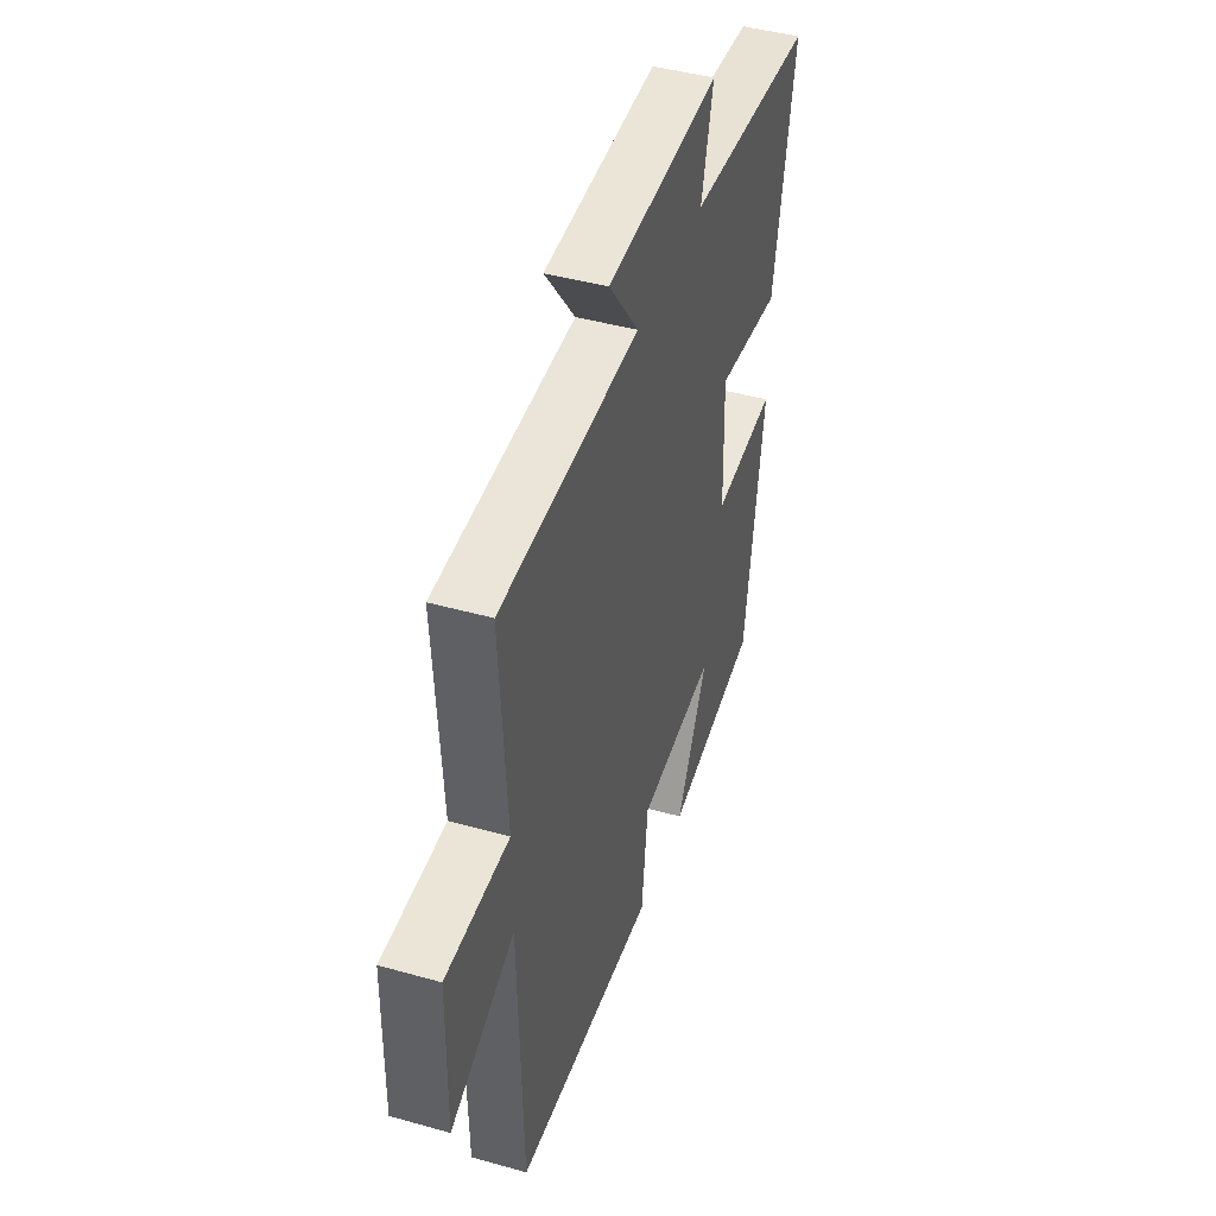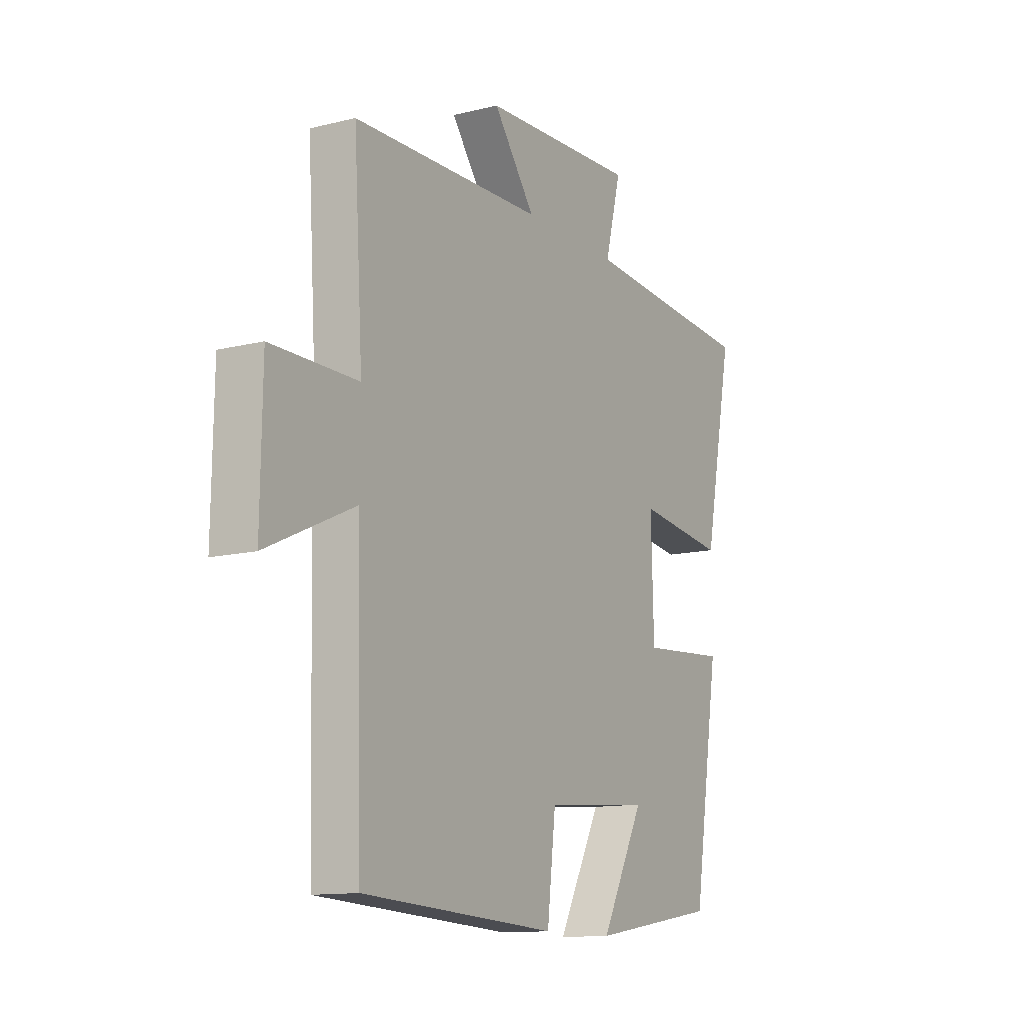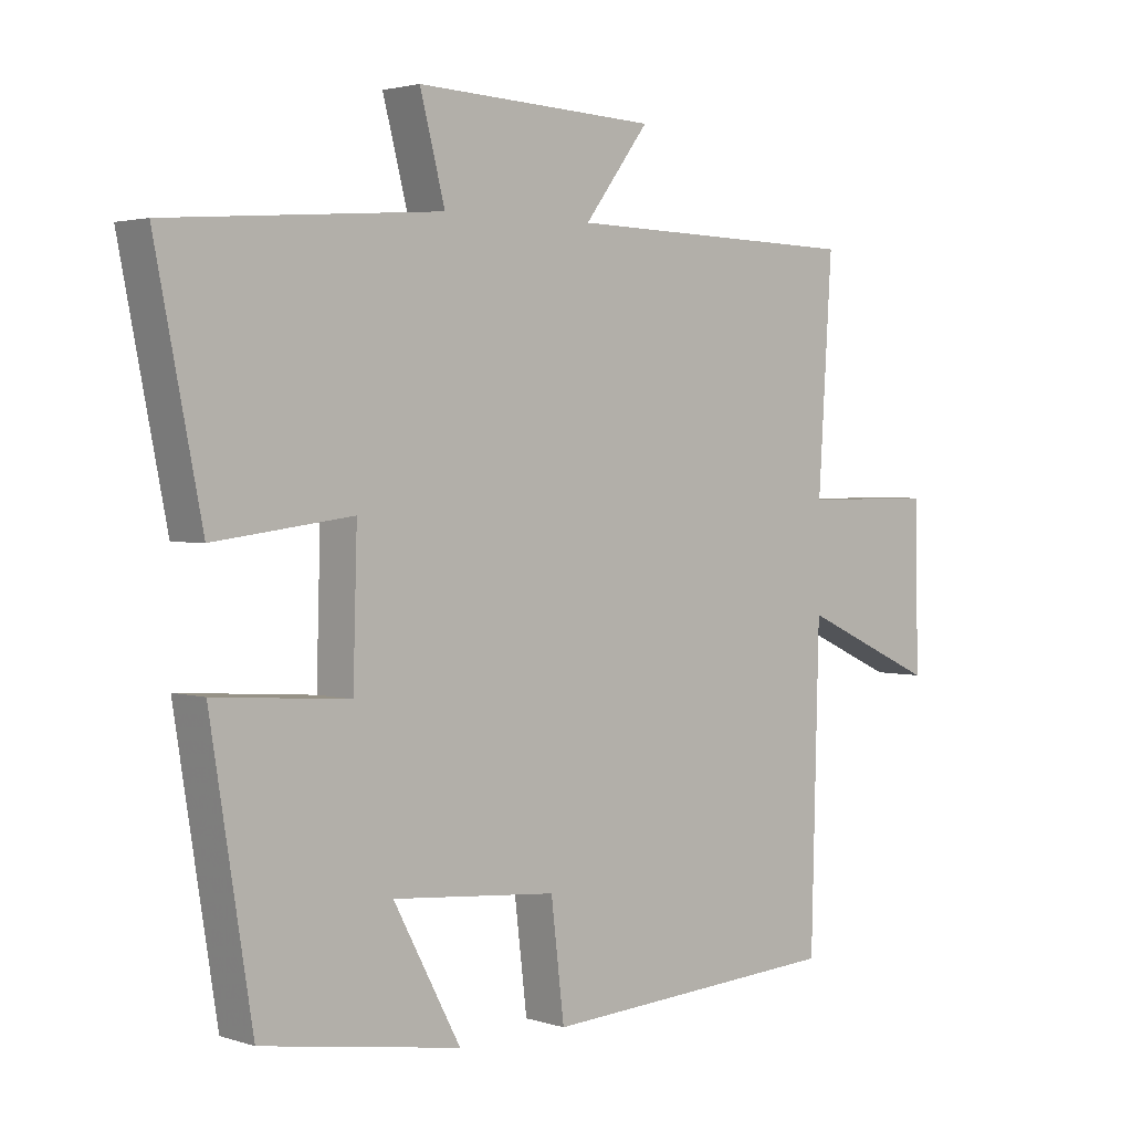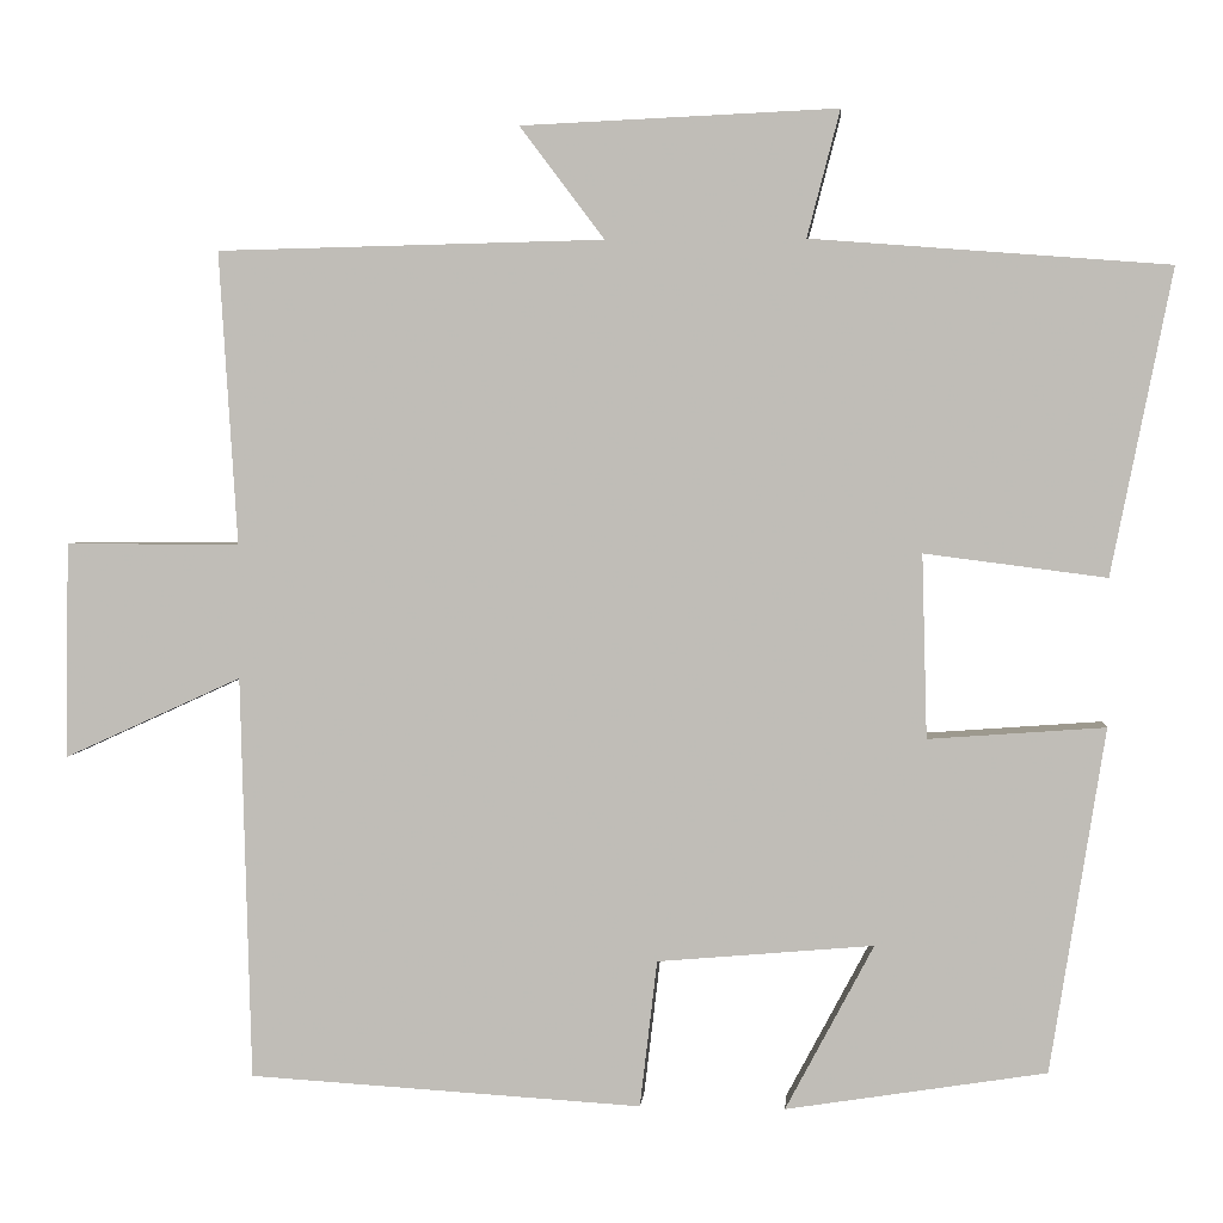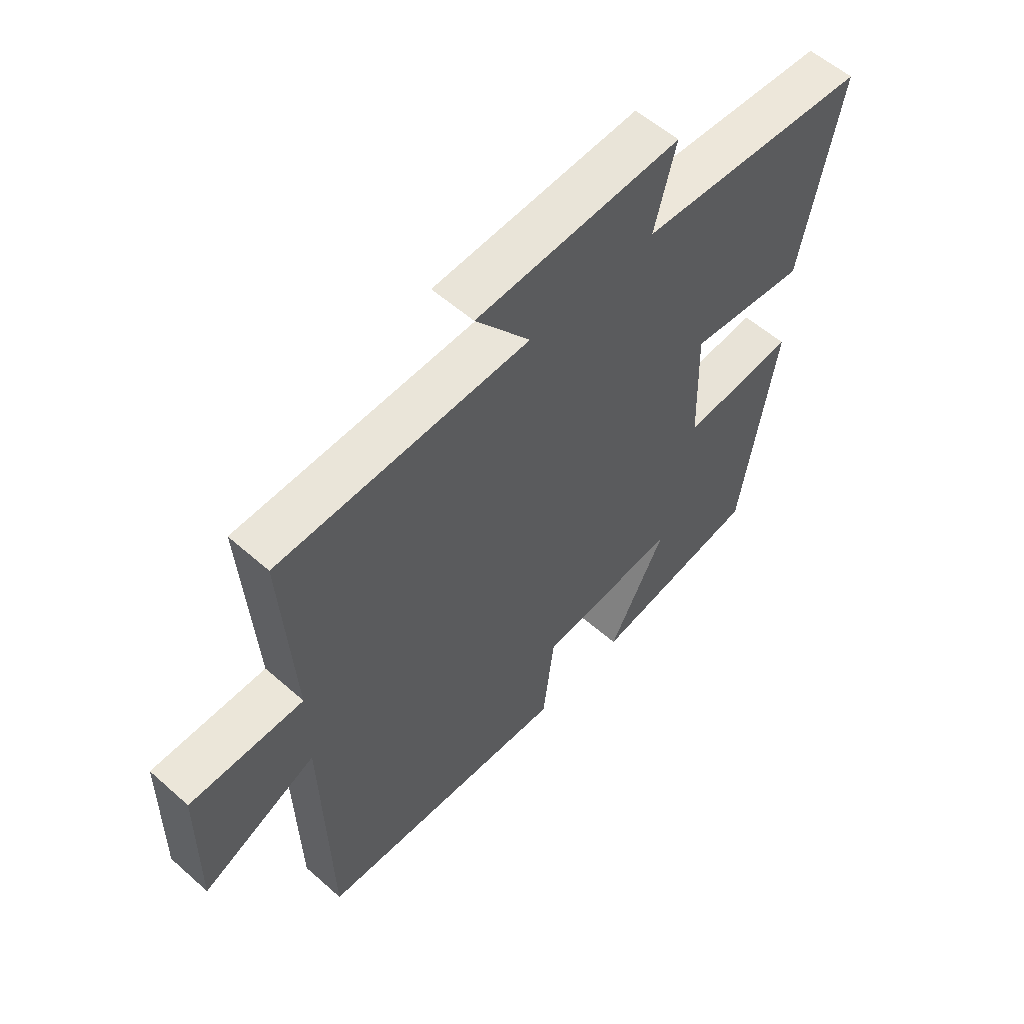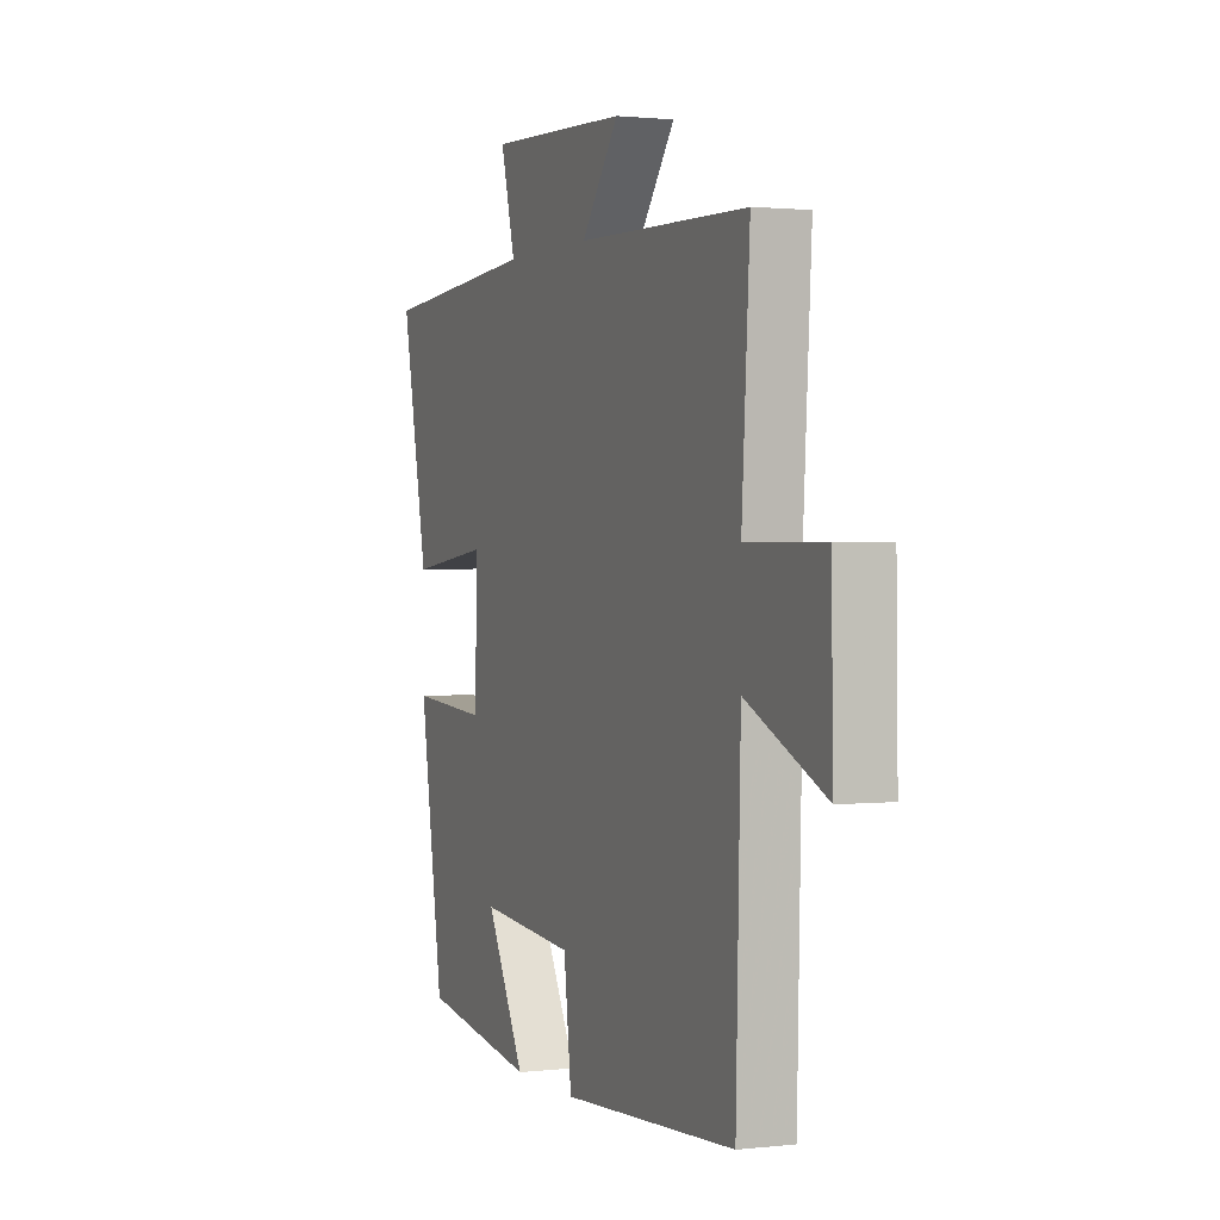
<metadata>
{"format":"obj","ext":"obj","renderer":"f3d","projection":"perspective","resolution":1024,"background":"white","views":[{"elev":44.3,"azim":108.2,"up":"+Z"},{"elev":-12.5,"azim":120.1,"up":"+Z"},{"elev":2.5,"azim":-42.3,"up":"+Z"},{"elev":3.4,"azim":-175.1,"up":"+Z"},{"elev":56.6,"azim":132.7,"up":"+Z"},{"elev":1.3,"azim":67.4,"up":"+Z"}]}
</metadata>
<code>
v -0.57 0.07 0.468
v -0.157 0.07 0.5
v -0.195 0.07 0.646
v 0.171 0.07 0.63
v 0.073 0.07 0.5
v 0.521 0.07 0.49
v 0.5 0.07 0.151
v 0.702 0.07 0.151
v 0.706 0.07 -0.099
v 0.5 0.07 -0.005
v 0.488 0.07 -0.473
v 0.032 0.07 -0.5
v 0.012 0.07 -0.33
v -0.238 0.07 -0.308
v -0.136 0.07 -0.5
v -0.437 0.07 -0.452
v -0.5 0.07 -0.054
v -0.296 0.07 -0.069
v -0.29 0.07 0.143
v -0.5 0.07 0.116
v -0.57 0 0.468
v -0.157 0 0.5
v -0.195 0 0.646
v 0.171 0 0.63
v 0.073 0 0.5
v 0.521 0 0.49
v 0.5 0 0.151
v 0.702 0 0.151
v 0.706 0 -0.099
v 0.5 0 -0.005
v 0.488 0 -0.473
v 0.032 0 -0.5
v 0.012 0 -0.33
v -0.238 0 -0.308
v -0.136 0 -0.5
v -0.437 0 -0.452
v -0.5 0 -0.054
v -0.296 0 -0.069
v -0.29 0 0.143
v -0.5 0 0.116
f 19 20 1 2
f 18 19 2
f 16 17 18
f 14 15 16
f 14 16 18
f 13 14 18 2
f 10 11 12 13
f 7 8 9 10
f 7 10 13 2
f 5 6 7 2
f 2 3 4 5
f 22 21 40 39
f 22 39 38
f 38 37 36
f 36 35 34
f 38 36 34
f 22 38 34 33
f 33 32 31 30
f 30 29 28 27
f 22 33 30 27
f 22 27 26 25
f 25 24 23 22
f 1 21 22 2
f 2 22 23 3
f 3 23 24 4
f 4 24 25 5
f 5 25 26 6
f 6 26 27 7
f 7 27 28 8
f 8 28 29 9
f 9 29 30 10
f 10 30 31 11
f 11 31 32 12
f 12 32 33 13
f 13 33 34 14
f 14 34 35 15
f 15 35 36 16
f 16 36 37 17
f 17 37 38 18
f 18 38 39 19
f 19 39 40 20
f 20 40 21 1

</code>
